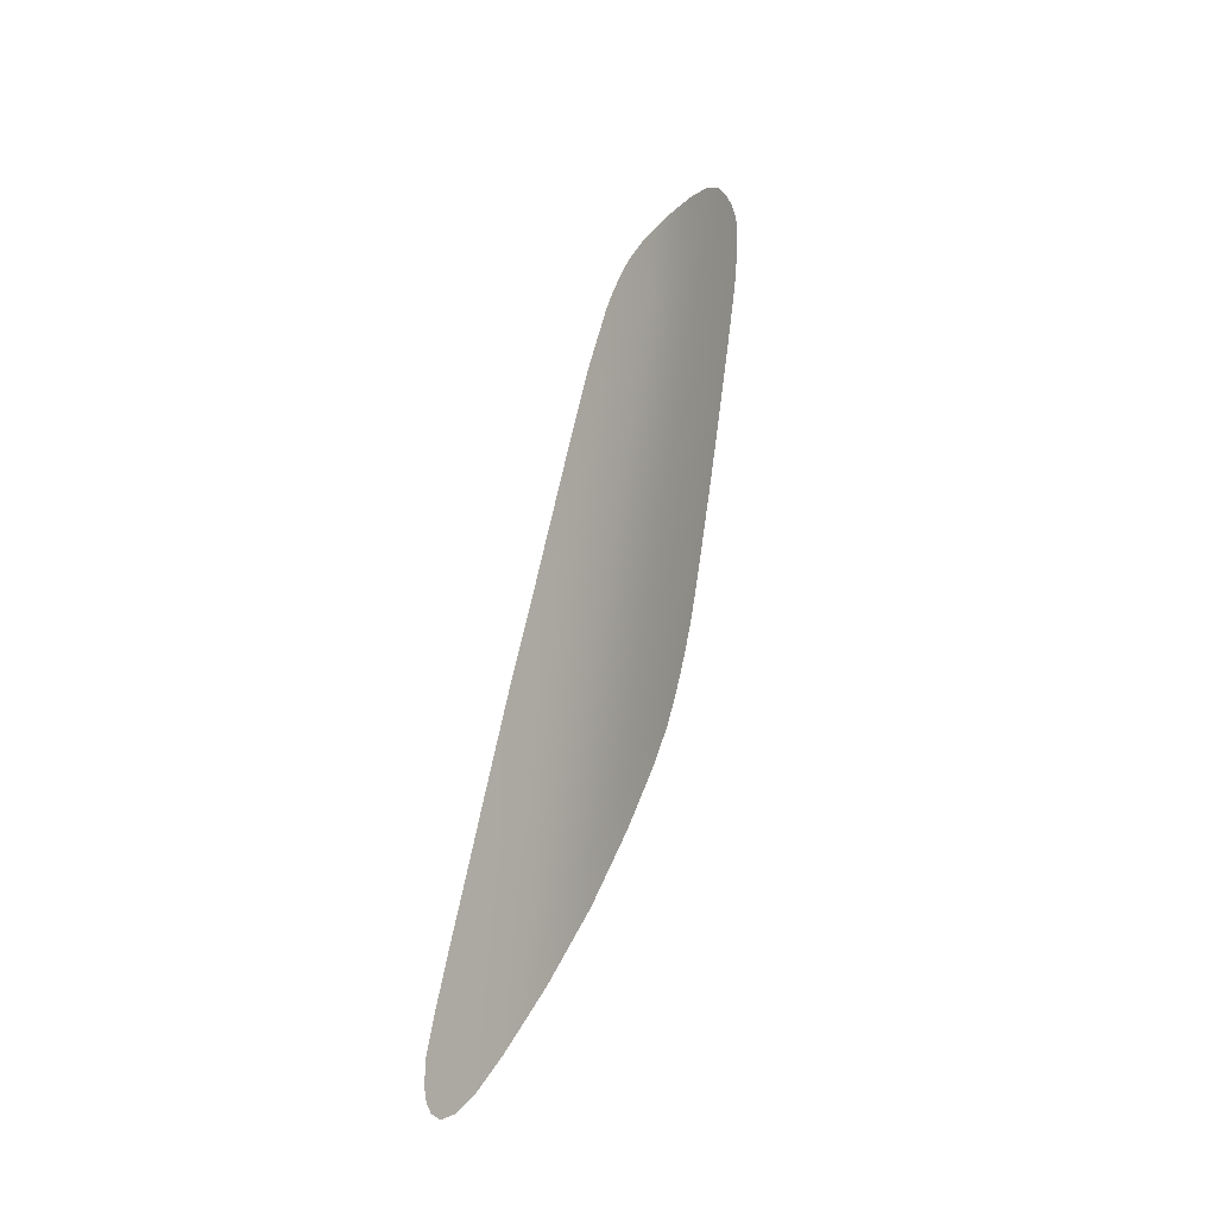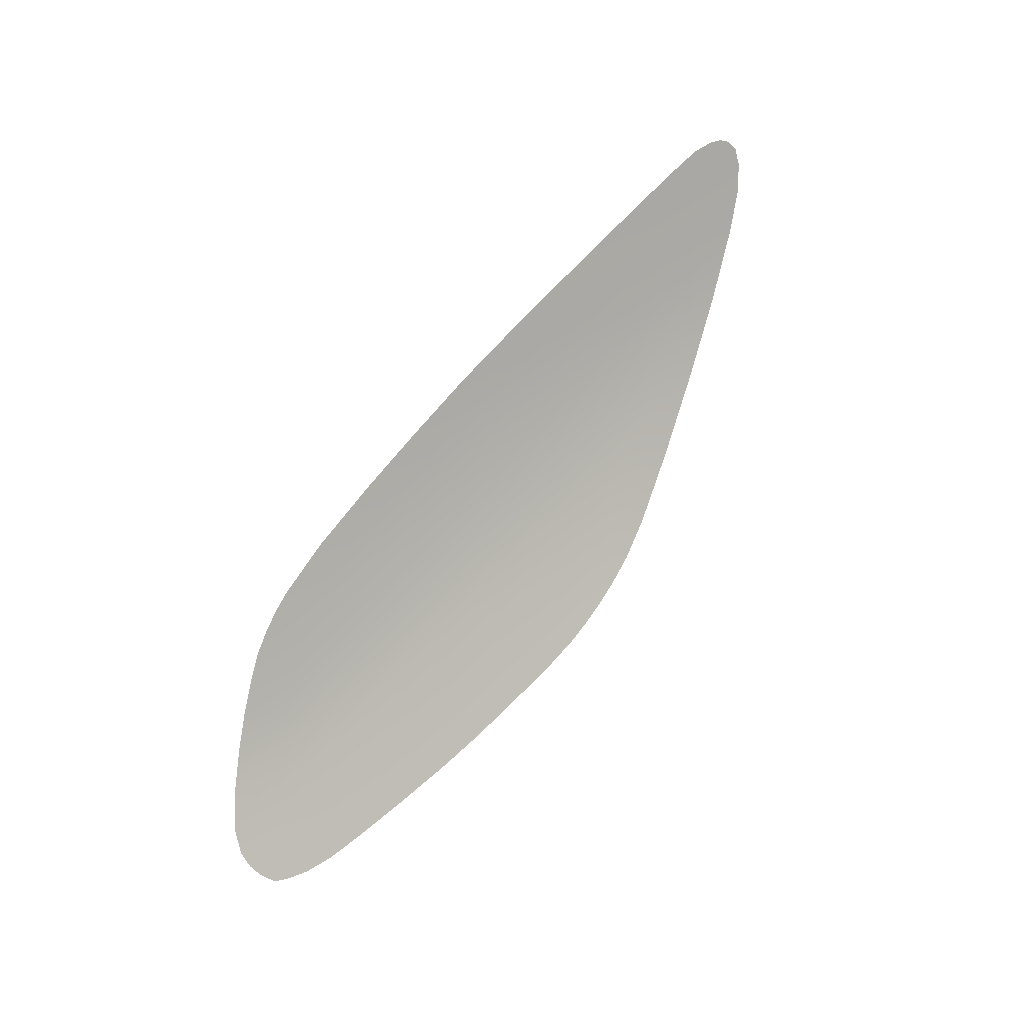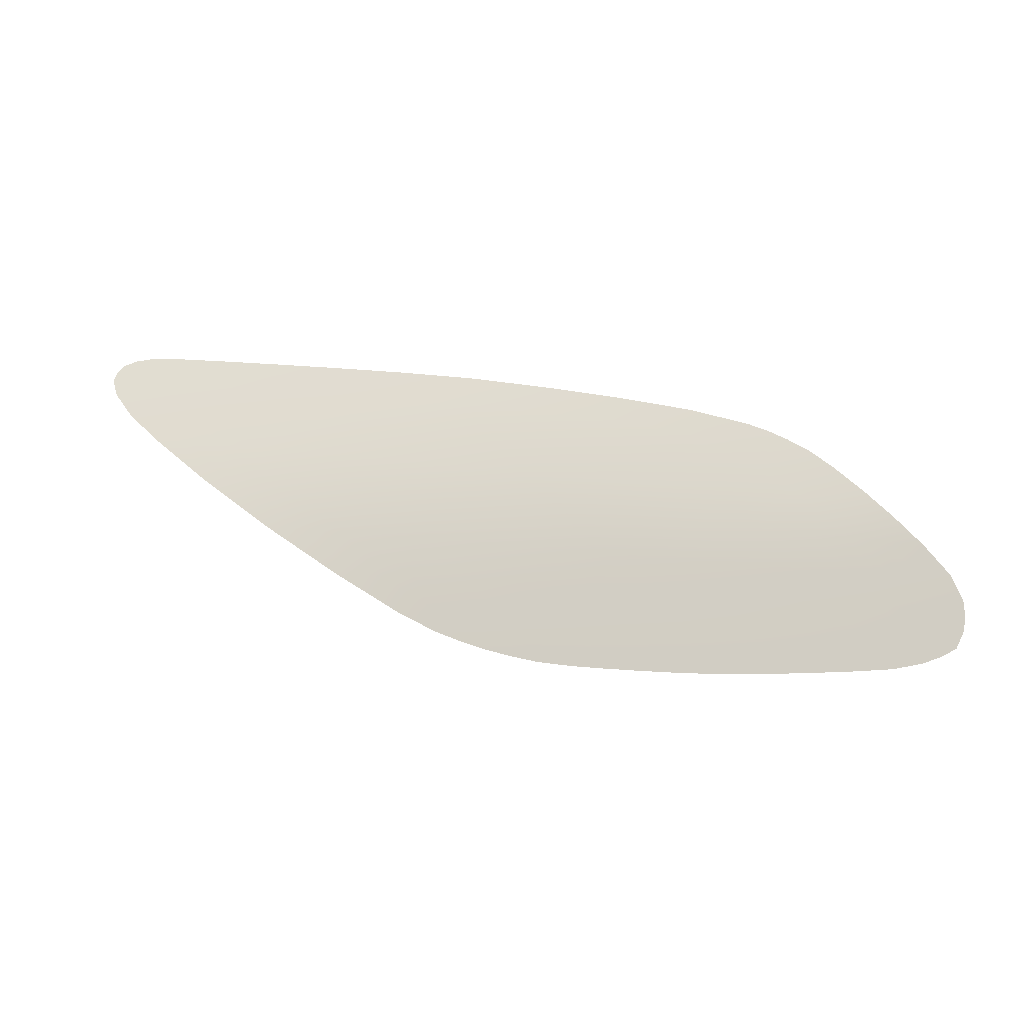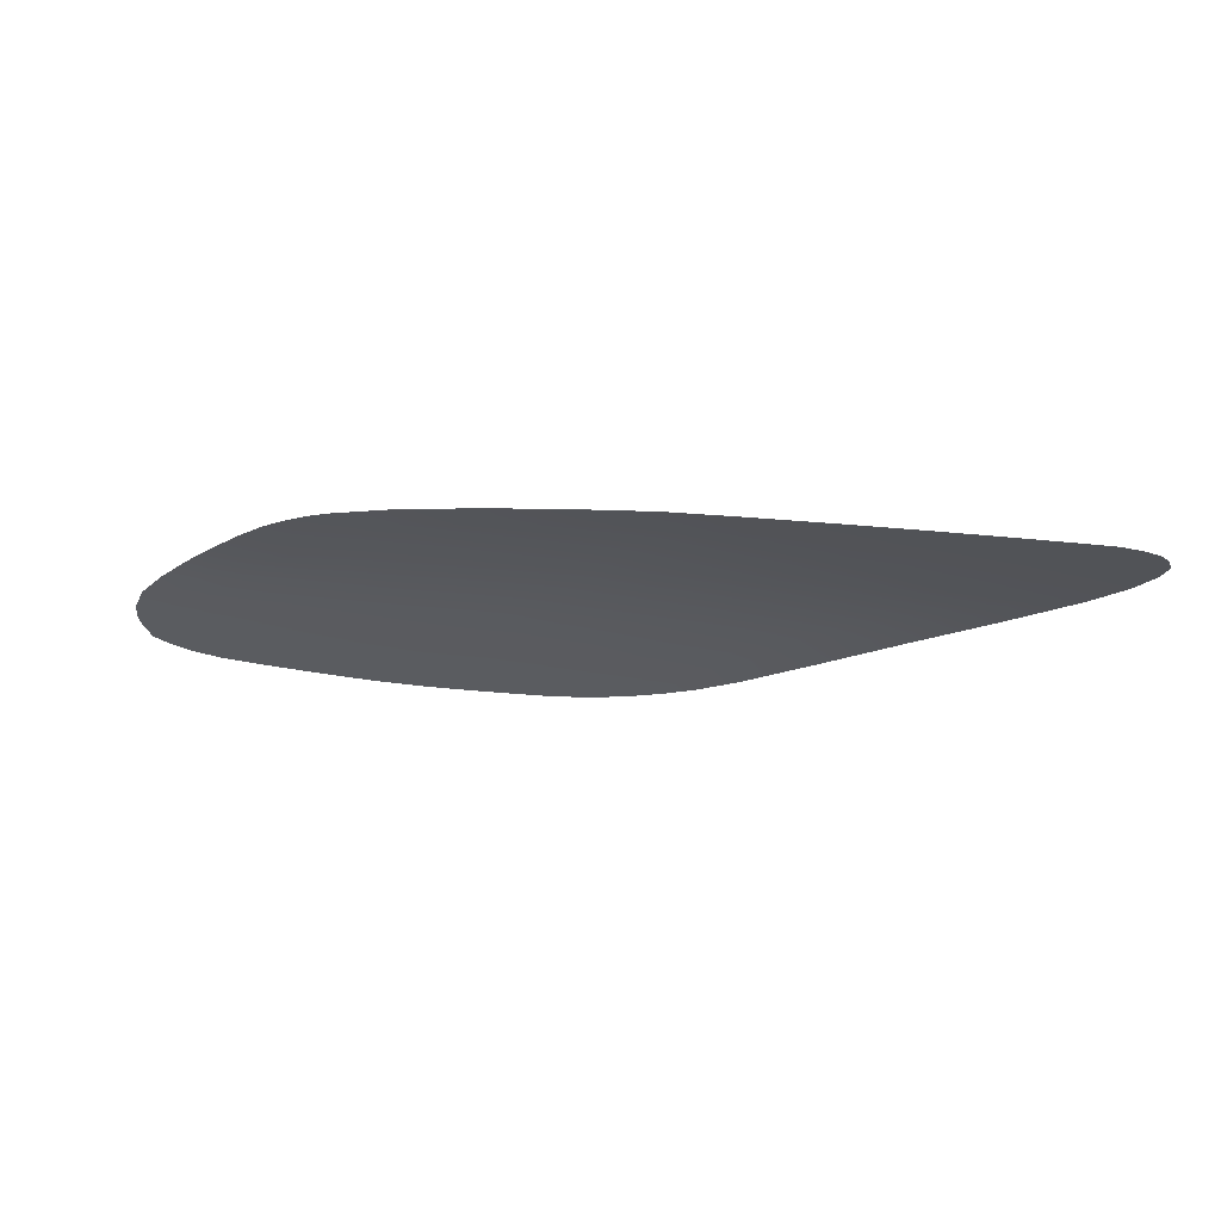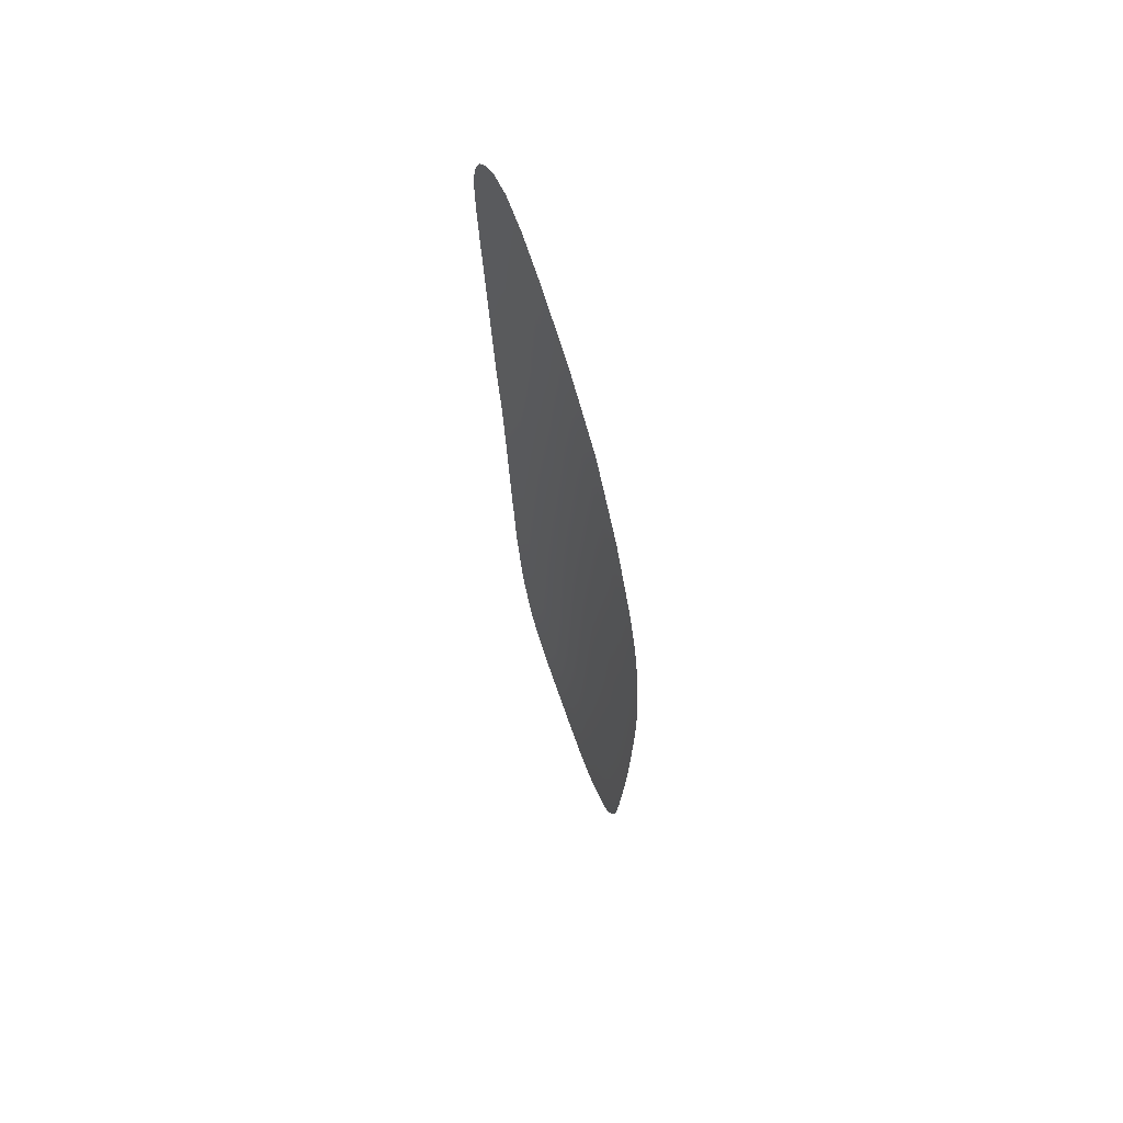
<metadata>
{"format":"obj","ext":"obj","renderer":"f3d","projection":"perspective","resolution":1024,"background":"white","views":[{"elev":72.4,"azim":99.3,"up":"+Y"},{"elev":75.6,"azim":-43.8,"up":"+Z"},{"elev":10.9,"azim":-168.6,"up":"+Y"},{"elev":30.3,"azim":10.7,"up":"+Y"},{"elev":-23.7,"azim":89.7,"up":"+Y"}]}
</metadata>
<code>
v  -150.2 57.27 -76.56
v  -157.5 52.07 -79.22
v  -159.4 56.79 -76.83
v  -166.1 51.74 -79.23
v  -174.5 51.4 -79.22
v  -168.2 56.34 -76.91
v  -179.3 60.14 -74.75
v  -184.9 55.57 -76.98
v  -188.3 59.58 -74.8
v  -193.7 55.06 -76.93
v  -135.3 68.02 -70.57
v  -139.2 65.08 -72.25
v  -144.8 67.67 -71.06
v  -148.8 64.52 -72.75
v  -185.2 62.38 -73.44
v  -182 65.41 -71.84
v  -176 63.01 -73.38
v  -173.1 66.06 -71.82
v  -194 61.72 -73.58
v  -197 59.04 -74.88
v  -199.8 61.73 -73.27
v  -203.9 58.52 -74.71
v  -129.1 65.58 -71.79
v  -133.5 62.52 -73.51
v  -143.5 62.05 -73.9
v  -208.3 54.21 -76.83
v  -201.9 54.61 -76.95
v  -191.2 64.26 -72.28
v  -152.9 61.51 -74.26
v  -127.5 68.28 -70.25
v  -154.3 67.26 -71.41
v  -158.2 64.01 -73.07
v  -163.5 66.74 -71.77
v  -166.8 63.67 -73.34
v  -162 61.02 -74.49
v  -170.3 60.72 -74.75
v  -176.2 56.06 -77.01
v  -206.9 50.04 -79.02
v  -199.3 50.37 -79.1
v  -180.1 46.87 -81.17
v  -186.2 41.97 -83
v  -188.1 46.73 -81.05
v  -194.1 42.05 -82.73
v  -164.1 47.12 -81.3
v  -172.1 47.04 -81.26
v  -182.4 51.12 -79.27
v  -191 50.75 -79.2
v  -196.2 46.59 -80.94
v  -204 46.42 -80.79
v  -211 46.29 -80.61
v  -212.9 49.76 -78.92
v  -216.6 46.16 -80.47
v  -140.4 57.69 -76.3
v  -148.8 52.36 -79.13
v  -131.1 68.72 -70.01
v  -134.8 68.7 -70.1
v  -144.2 68.51 -70.5
v  -153.8 68.17 -70.83
v  -163.2 67.5 -71.28
v  -172.8 66.8 -71.34
v  -181.9 65.82 -71.57
v  -191.1 64.48 -72.15
v  -195.4 63.77 -72.36
v  -197.7 63.08 -72.63
v  -200.8 61.82 -73.13
v  -199.1 62.52 -72.87
v  -204.9 59.54 -74.05
v  -206.4 58.54 -74.48
v  -208.3 57.26 -75.07
v  -212.5 53.91 -76.7
v  -216.8 49.57 -78.84
v  -217.2 48.45 -79.36
v  -216.9 45.84 -80.6
v  -217.2 46.15 -80.45
v  -215.8 44.69 -81.15
v  -213.6 43.79 -81.61
v  -211.4 43.25 -81.92
v  -201.3 42.44 -82.49
v  -208 42.93 -82.18
v  -178.6 42.02 -83.21
v  -169.3 43.24 -82.73
v  -164.2 44.68 -82.24
v  -156.2 47.86 -81.06
v  -157.6 47.21 -81.33
v  -146.8 52.43 -79.1
v  -136.2 57.86 -76.19
v  -127.9 62.77 -73.3
v  -124.8 65.81 -71.59
v  -125.2 65.02 -72.03
v  -125.4 67.75 -70.51
v  -126.5 68.31 -70.21
v  -127.4 68.51 -70.09
v  -124.8 66.73 -71.07
v  -217.5 47.22 -79.93
g P353_20_38SG_L_1_DTaSI_P353_20_38SG_L
f 1 2 3
f 3 2 4
f 5 6 4
f 4 6 3
f 7 8 9
f 9 8 10
f 11 12 13
f 13 12 14
f 15 16 17
f 17 16 18
f 19 20 21
f 21 20 22
f 23 24 12
f 12 24 25
f 26 22 27
f 27 22 20
f 16 15 28
f 28 15 19
f 25 1 29
f 29 1 3
f 30 23 11
f 11 23 12
f 31 32 33
f 33 32 34
f 35 6 36
f 36 6 37
f 13 14 31
f 31 14 32
f 29 3 35
f 35 3 6
f 20 19 9
f 9 19 15
f 36 37 7
f 7 37 8
f 17 18 34
f 34 18 33
f 38 27 39
f 39 27 10
f 40 41 42
f 42 41 43
f 2 44 4
f 4 44 45
f 4 45 5
f 5 45 40
f 5 40 46
f 46 40 42
f 46 42 47
f 47 42 48
f 47 48 39
f 39 48 49
f 39 49 38
f 38 49 50
f 38 50 51
f 51 50 52
f 53 54 1
f 1 54 2
f 6 5 37
f 37 5 46
f 37 46 8
f 8 46 47
f 8 47 10
f 10 47 39
f 27 38 26
f 26 38 51
f 24 53 25
f 25 53 1
f 9 10 20
f 20 10 27
f 12 25 14
f 14 25 29
f 35 32 29
f 29 32 14
f 32 35 34
f 34 35 36
f 34 36 17
f 17 36 7
f 9 15 7
f 7 15 17
f 55 11 56
f 56 11 57
f 57 11 13
f 31 58 13
f 13 58 57
f 33 59 31
f 31 59 58
f 59 33 60
f 60 33 18
f 60 18 61
f 61 18 16
f 28 62 16
f 16 62 61
f 28 63 62
f 64 63 19
f 19 63 28
f 21 65 66
f 67 65 22
f 22 65 21
f 68 67 22
f 22 69 68
f 70 69 26
f 26 69 22
f 71 70 51
f 51 70 26
f 51 72 71
f 73 74 52
f 73 52 75
f 50 75 52
f 76 50 77
f 77 50 49
f 48 78 49
f 49 78 79
f 42 43 48
f 48 43 78
f 45 80 40
f 40 80 41
f 44 81 45
f 45 81 80
f 82 81 44
f 83 84 2
f 2 84 44
f 85 83 54
f 86 85 53
f 53 85 54
f 87 86 24
f 24 86 53
f 88 89 23
f 23 89 24
f 90 23 91
f 30 91 23
f 92 91 30
f 23 93 88
f 23 90 93
f 11 55 30
f 30 55 92
f 24 89 87
f 84 82 44
f 50 76 75
f 79 77 49
f 74 94 52
f 51 52 94
f 51 94 72
f 21 66 19
f 66 64 19
f 54 83 2
v  -218.3 49.49 -78.81
v  -213.3 53.86 -76.67
v  -216.8 49.57 -78.84
v  -212.5 53.91 -76.7
v  -143.6 69.51 -69.83
v  -143.1 70.71 -68.63
v  -134.1 69.81 -69.32
v  -133.8 70.99 -68.32
v  -172.3 67.95 -70.61
v  -172.8 66.8 -71.34
v  -181.6 67.21 -70.66
v  -181.9 65.82 -71.57
v  -197.7 64.59 -71.72
v  -197.9 65.22 -71.24
v  -196.4 65.57 -71.09
v  -126.9 69.99 -69.04
v  -126.5 68.31 -70.21
v  -127.4 68.51 -70.09
v  -164.2 42.78 -83
v  -157.3 47.22 -81.33
v  -159.3 43.93 -82.6
v  -153 47.27 -81.33
v  -198.3 65.9 -70.69
v  -196.6 66.3 -70.52
v  -133.6 71.88 -67.53
v  -142.9 71.6 -67.87
v  -118.8 71.45 -67.68
v  -126.8 71.15 -68.05
v  -120.3 72.45 -66.88
v  -126.9 72.05 -67.27
v  -116.9 72.55 -66.68
v  -115.6 72.37 -66.89
v  -123 63.02 -73.15
v  -130.8 58.1 -76.06
v  -127.5 62.79 -73.28
v  -135 57.91 -76.15
v  -165.4 41.03 -83.59
v  -162.2 42.02 -83.29
v  -171.3 41.68 -83.3
v  -168.6 40.15 -83.84
v  -171.3 39.55 -83.96
v  -223.7 46 -80.21
v  -222.2 49.13 -78.76
v  -221 46.06 -80.34
v  -217.4 53.58 -76.56
v  -214.2 56.51 -75.07
v  -210.2 56.7 -75.23
v  -214.2 59.48 -73.57
v  -210.4 62.09 -72.27
v  -211.5 58.9 -73.85
v  -208.6 61.13 -72.8
v  -207.3 64.03 -71.39
v  -204.4 65.36 -70.84
v  -205.7 62.91 -71.99
v  -203.1 64.18 -71.47
v  -196.9 67.59 -69.91
v  -199.1 67.14 -70.08
v  -181.9 70.01 -69.01
v  -172.5 71.03 -68.6
v  -181.8 69.14 -69.07
v  -172.3 69.97 -68.99
v  -142.8 72.85 -67.22
v  -133.6 73.14 -66.86
v  -127 73.32 -66.58
v  -120.6 73.47 -66.35
v  -116.1 73.48 -66.28
v  -113.4 73.05 -66.58
v  -111 71.63 -67.61
v  -114.7 71.38 -67.71
v  -111.9 72.43 -67.03
v  -114.7 71.95 -67.2
v  -110.7 70.45 -68.46
v  -114.6 70.4 -68.53
v  -114.1 66.19 -71.12
v  -118.3 63.19 -72.87
v  -118.5 66.14 -71.33
v  -146.4 47.29 -81.16
v  -155.2 42.94 -82.82
v  -149.8 47.31 -81.34
v  -157.6 43.55 -82.76
v  -164 39.65 -83.9
v  -167.6 38.76 -84.12
v  -170.9 38.11 -84.25
v  -178.5 37.32 -84.33
v  -177.3 38.99 -84
v  -174 37.64 -84.34
v  -173.7 39.11 -84.07
v  -188.8 39.59 -83.62
v  -193.3 37.11 -84.02
v  -197.1 39.65 -83.45
v  -199.8 37.3 -83.85
v  -211.4 40.12 -83.19
v  -213.3 38.26 -83.39
v  -217.1 40.44 -82.87
v  -218.7 38.83 -83.17
v  -224.5 40.56 -82.46
v  -221.5 40.67 -82.66
v  -222.2 39.64 -82.84
v  -226.3 41.57 -82.04
v  -227.1 43.44 -81.2
v  -223 43.06 -81.53
v  -226.9 47.15 -79.54
v  -225.3 50.02 -78.24
v  -221.9 53.36 -76.63
v  -208.3 57.26 -75.07
v  -200.8 61.82 -73.13
v  -204.9 59.54 -74.05
v  -203.5 62.07 -72.76
v  -205.7 60.37 -73.51
v  -201.6 63.46 -72.12
v  -199.1 62.52 -72.87
v  -198.4 63.42 -72.41
v  -195.4 63.77 -72.36
v  -197.7 63.08 -72.63
v  -134.8 68.7 -70.1
v  -144.2 68.51 -70.5
v  -153.8 68.17 -70.83
v  -153.3 69.15 -70.19
v  -162.6 68.68 -70.53
v  -162.2 69.89 -69.54
v  -152.9 70.35 -69
v  -191.1 64.48 -72.15
v  -190.6 65.92 -71.26
v  -190.7 66.94 -70.5
v  -181.6 68.37 -69.73
v  -172.2 69.15 -69.68
v  -199.8 64.46 -71.62
v  -131.1 68.72 -70.01
v  -118.9 70.2 -68.75
v  -119.7 68.52 -69.95
v  -125.4 67.75 -70.51
v  -122.9 65.9 -71.5
v  -125.2 65.02 -72.03
v  -124.8 65.81 -71.59
v  -143.9 52.52 -79.06
v  -140.2 52.64 -79.01
v  -208.3 58.55 -74.31
v  -200.7 65.13 -71.05
v  -162.2 70.76 -68.81
v  -191.1 67.62 -69.95
v  -152.8 71.23 -68.26
v  -115.4 68.67 -69.79
v  -178.6 42.02 -83.21
v  -181.3 39.15 -83.87
v  -186.2 41.97 -83
v  -208.8 42.32 -82.42
v  -215.1 42.35 -82.19
v  -201.3 42.44 -82.49
v  -204.5 39.87 -83.33
v  -220 42.68 -81.91
v  -218 56.62 -75.02
v  -201.8 66.35 -70.41
v  -191.5 68.7 -69.47
v  -162.2 71.96 -68.14
v  -152.8 72.46 -67.63
v  -111.6 68.66 -69.64
v  -160.4 40.77 -83.57
v  -183 37.2 -84.25
v  -206.7 37.75 -83.63
v  -136.2 57.86 -76.19
v  -146.8 52.43 -79.1
v  -206.4 58.54 -74.48
v  -227.3 45.18 -80.41
v  -188 37.13 -84.15
v  -163.2 67.5 -71.28
v  -194.1 42.05 -82.73
v  -211.4 43.25 -81.92
v  -213.6 43.79 -81.61
v  -164.2 44.68 -82.24
v  -169.3 43.24 -82.73
v  -208 42.93 -82.18
v  -215.8 44.69 -81.15
v  -216.9 45.84 -80.6
v  -136.3 52.68 -78.77
v  -156.2 47.86 -81.06
v  -157.6 47.21 -81.33
v  -217.2 48.45 -79.36
v  -126.5 58.2 -75.79
v  -127.9 62.77 -73.3
v  -217.2 46.15 -80.45
v  -124.8 66.73 -71.07
v  -217.5 47.22 -79.93
g P353_20_38SG_L_P353_20_38SG_L_2_DTaSI
f 95 96 97
f 97 96 98
f 99 100 101
f 101 100 102
f 103 104 105
f 105 104 106
f 107 108 109
f 110 111 112
f 113 114 115
f 115 114 116
f 117 118 108
f 108 118 109
f 119 102 120
f 120 102 100
f 121 122 123
f 123 122 124
f 121 125 126
f 127 128 129
f 129 128 130
f 131 113 132
f 133 134 135
f 136 137 138
f 138 137 95
f 139 140 96
f 96 140 141
f 142 143 144
f 144 143 145
f 146 147 148
f 148 147 149
f 118 117 150
f 150 117 151
f 152 153 154
f 154 153 155
f 120 156 119
f 119 156 157
f 158 159 124
f 124 159 123
f 125 160 126
f 126 160 161
f 162 163 164
f 164 163 165
f 166 167 162
f 162 167 163
f 168 169 170
f 170 169 127
f 171 172 173
f 173 172 174
f 175 176 131
f 131 176 134
f 176 177 134
f 134 177 135
f 178 179 180
f 180 179 181
f 182 183 184
f 184 183 185
f 186 187 188
f 188 187 189
f 190 191 192
f 193 194 195
f 195 194 136
f 196 197 136
f 136 197 137
f 197 198 137
f 137 198 139
f 96 141 98
f 98 141 199
f 200 201 202
f 202 201 203
f 202 204 200
f 200 204 205
f 206 207 208
f 101 209 99
f 99 209 210
f 211 212 210
f 210 212 99
f 213 214 212
f 212 214 215
f 216 217 106
f 106 217 105
f 217 218 105
f 105 218 219
f 214 213 220
f 220 213 103
f 207 206 107
f 108 107 221
f 209 101 222
f 222 101 110
f 101 102 110
f 110 102 122
f 110 122 223
f 223 122 121
f 111 224 225
f 226 227 228
f 229 130 230
f 230 130 128
f 144 145 231
f 231 145 203
f 140 144 141
f 141 144 231
f 148 149 202
f 202 149 204
f 149 232 204
f 204 232 221
f 233 214 155
f 155 214 220
f 234 154 218
f 218 154 219
f 120 100 235
f 235 100 215
f 102 119 122
f 122 119 124
f 165 121 126
f 167 236 223
f 223 236 224
f 223 121 167
f 167 121 163
f 236 170 224
f 224 170 226
f 174 132 115
f 115 132 113
f 133 179 237
f 237 179 238
f 133 135 181
f 237 238 239
f 239 238 182
f 240 186 241
f 241 186 188
f 242 243 240
f 240 243 186
f 241 188 244
f 244 188 191
f 245 142 140
f 140 142 144
f 143 146 145
f 145 146 148
f 147 246 149
f 149 246 232
f 154 234 152
f 152 234 247
f 233 248 235
f 235 248 249
f 157 158 119
f 119 158 124
f 160 125 159
f 159 125 123
f 126 161 165
f 165 161 164
f 170 236 168
f 168 236 250
f 132 174 251
f 251 174 172
f 180 181 177
f 177 181 135
f 252 238 178
f 178 238 179
f 253 243 185
f 185 243 184
f 192 191 189
f 189 191 188
f 190 193 195
f 130 229 254
f 254 229 255
f 170 127 226
f 226 127 129
f 141 231 199
f 199 231 256
f 198 245 139
f 139 245 140
f 257 136 194
f 145 148 203
f 203 148 202
f 201 256 203
f 203 256 231
f 166 250 167
f 167 250 236
f 251 175 132
f 132 175 131
f 238 252 182
f 182 252 258
f 259 213 211
f 211 213 212
f 100 99 215
f 215 99 212
f 214 233 215
f 215 233 235
f 156 120 249
f 249 120 235
f 133 181 179
f 182 258 183
f 213 259 103
f 103 259 104
f 248 233 153
f 153 233 155
f 105 219 103
f 103 219 220
f 220 219 155
f 155 219 154
f 239 182 260
f 260 182 184
f 187 186 253
f 253 186 243
f 243 242 184
f 184 242 260
f 261 241 262
f 173 174 116
f 116 174 115
f 263 113 264
f 264 113 133
f 264 133 237
f 242 240 265
f 266 244 267
f 268 171 230
f 230 171 173
f 230 173 229
f 229 173 116
f 229 116 255
f 269 114 270
f 97 271 95
f 95 271 138
f 272 268 128
f 128 268 230
f 96 95 139
f 139 95 137
f 169 272 127
f 127 272 128
f 129 130 273
f 273 130 254
f 267 244 274
f 138 274 244
f 232 117 221
f 221 117 108
f 246 151 232
f 232 151 117
f 121 123 125
f 165 163 121
f 150 247 118
f 118 247 234
f 118 234 109
f 109 234 218
f 218 217 109
f 109 217 107
f 107 206 221
f 221 206 204
f 138 195 136
f 136 257 196
f 190 195 191
f 191 195 244
f 131 134 113
f 113 134 133
f 224 226 275
f 275 226 228
f 225 224 275
f 112 222 110
f 226 129 227
f 227 129 273
f 114 113 270
f 113 263 270
f 262 241 266
f 266 241 244
f 241 261 240
f 240 261 265
f 138 276 274
f 138 271 276
f 206 208 205
f 114 269 116
f 255 116 269
f 223 224 110
f 110 224 111
f 107 217 207
f 207 217 216
f 205 204 206
f 138 244 195

</code>
